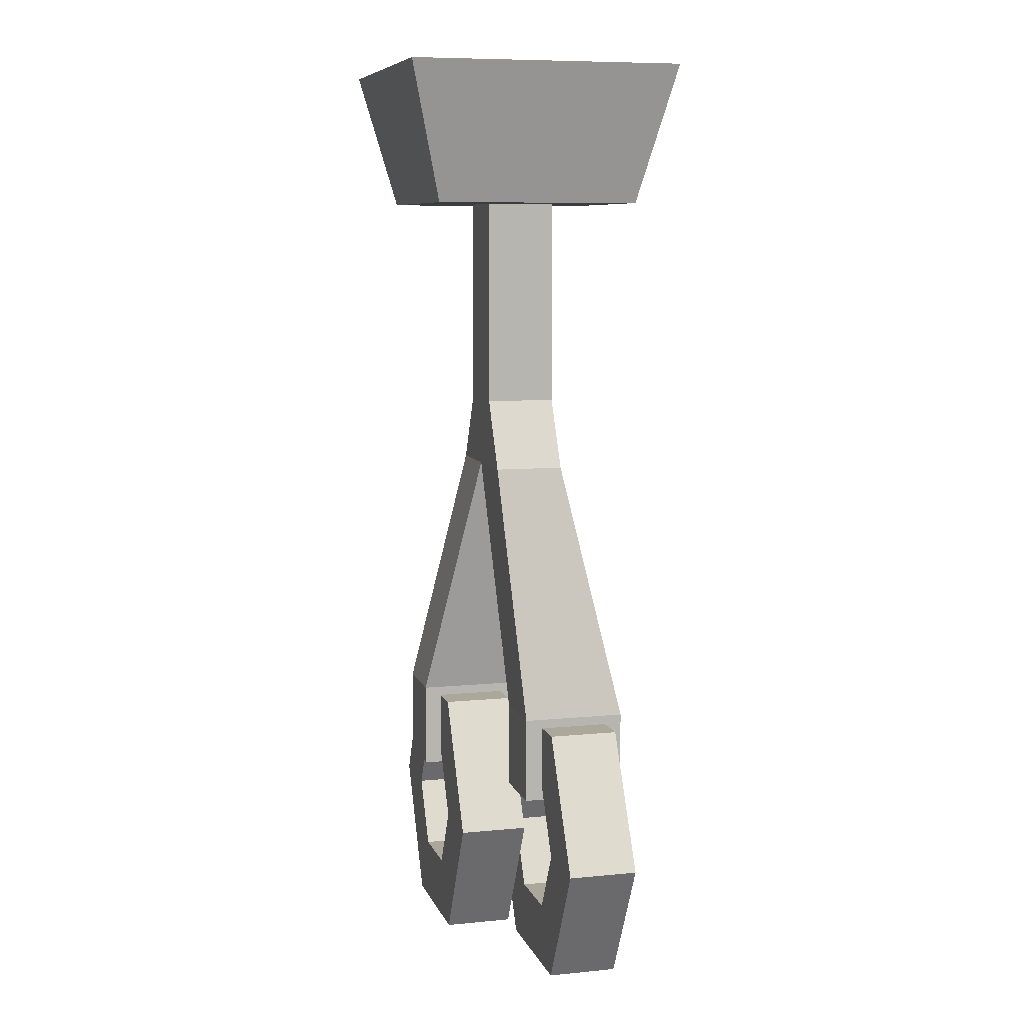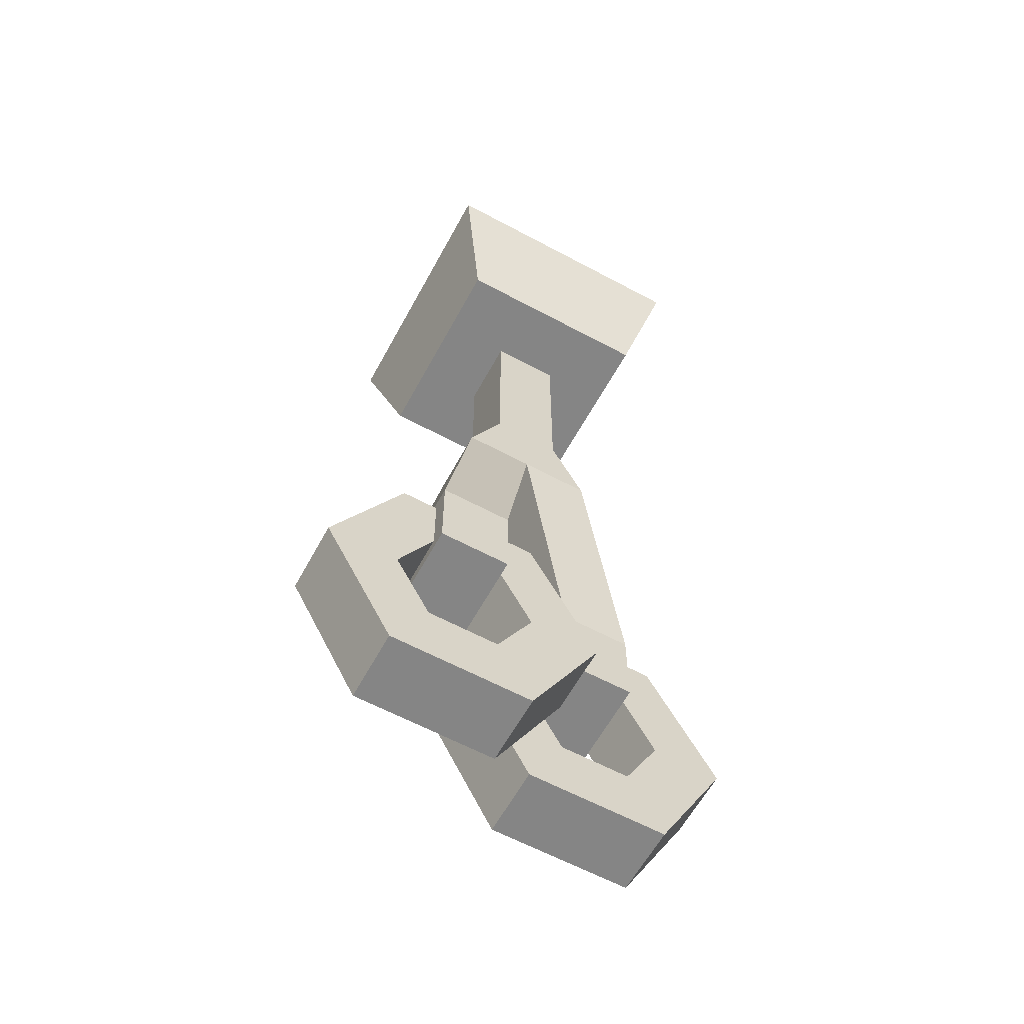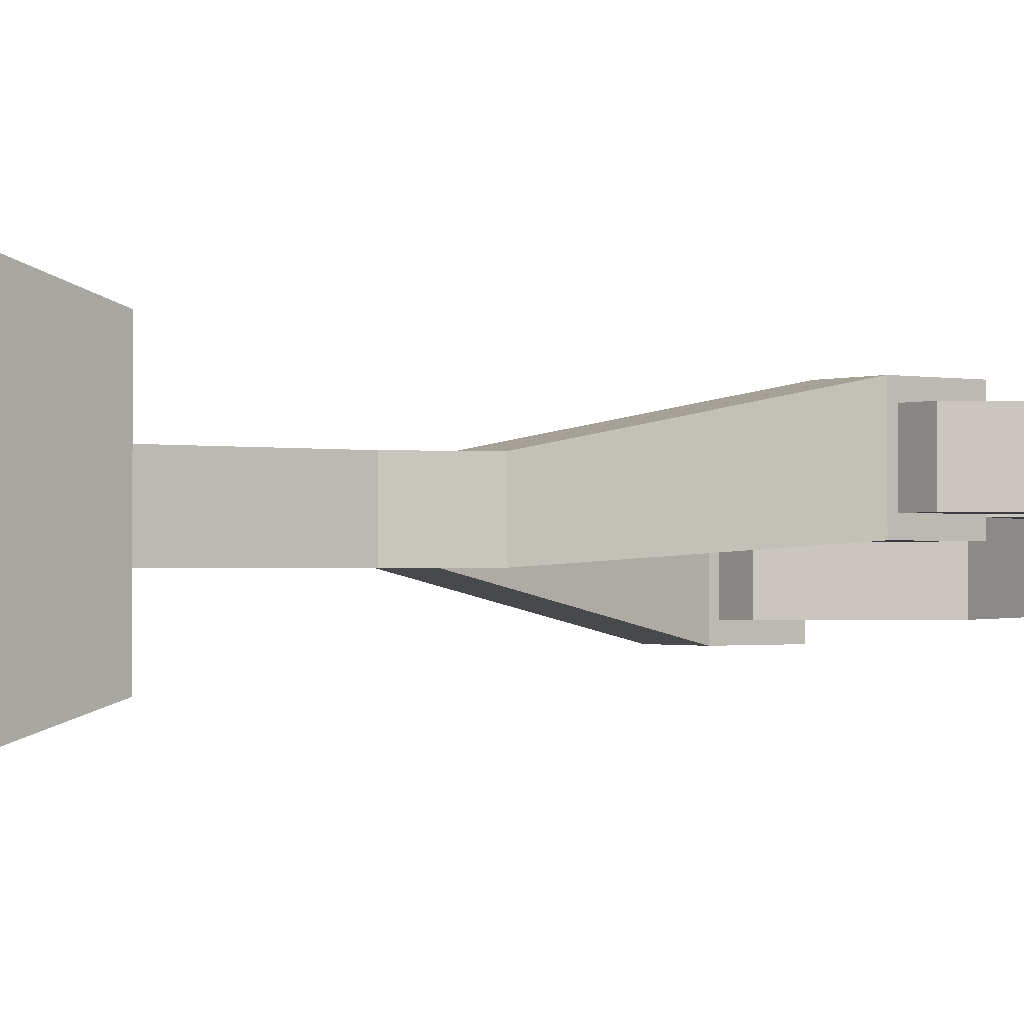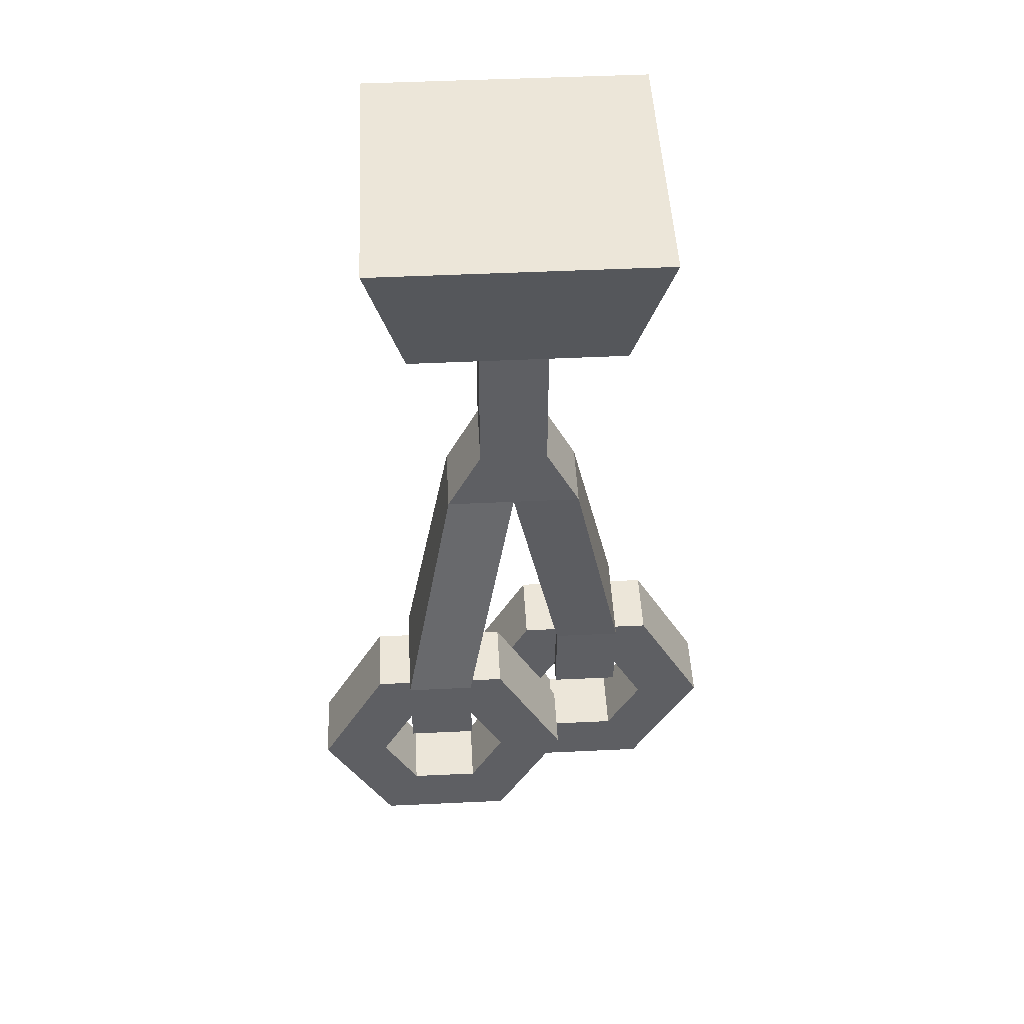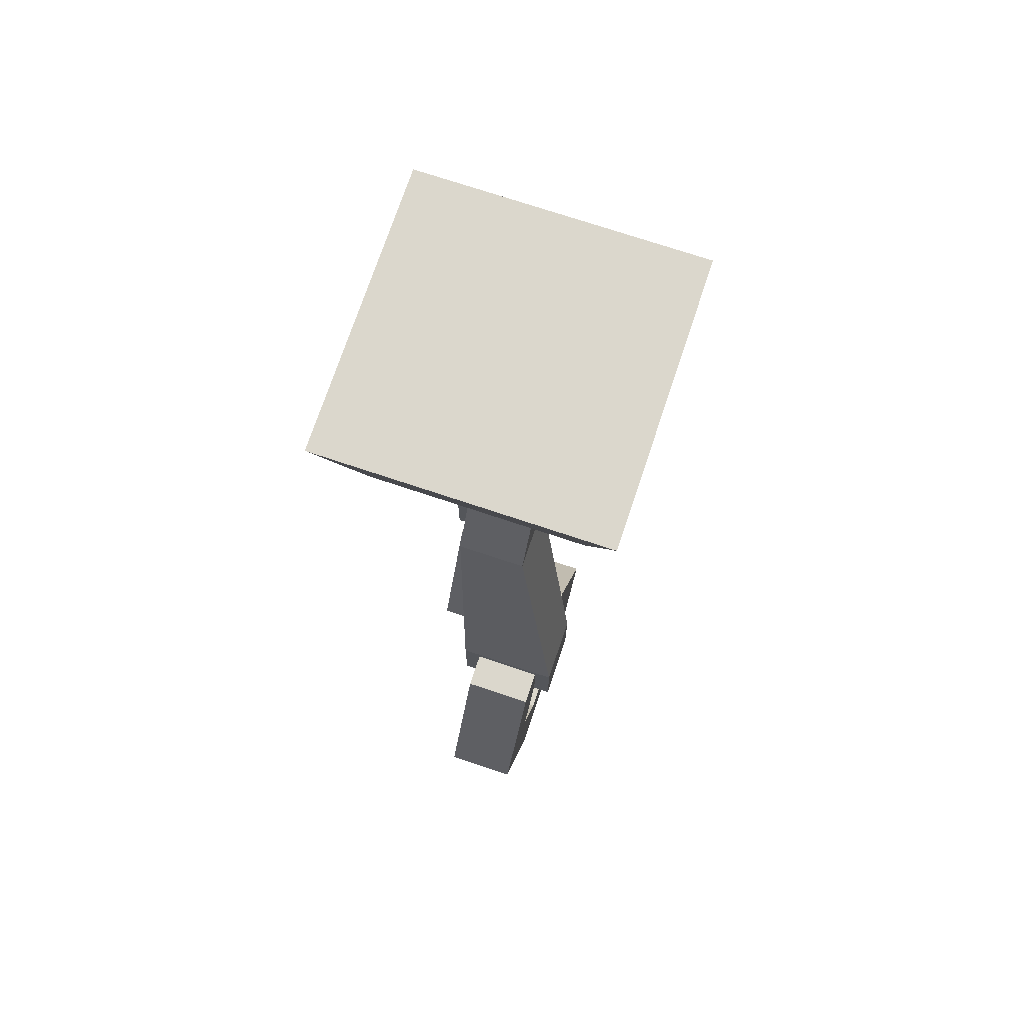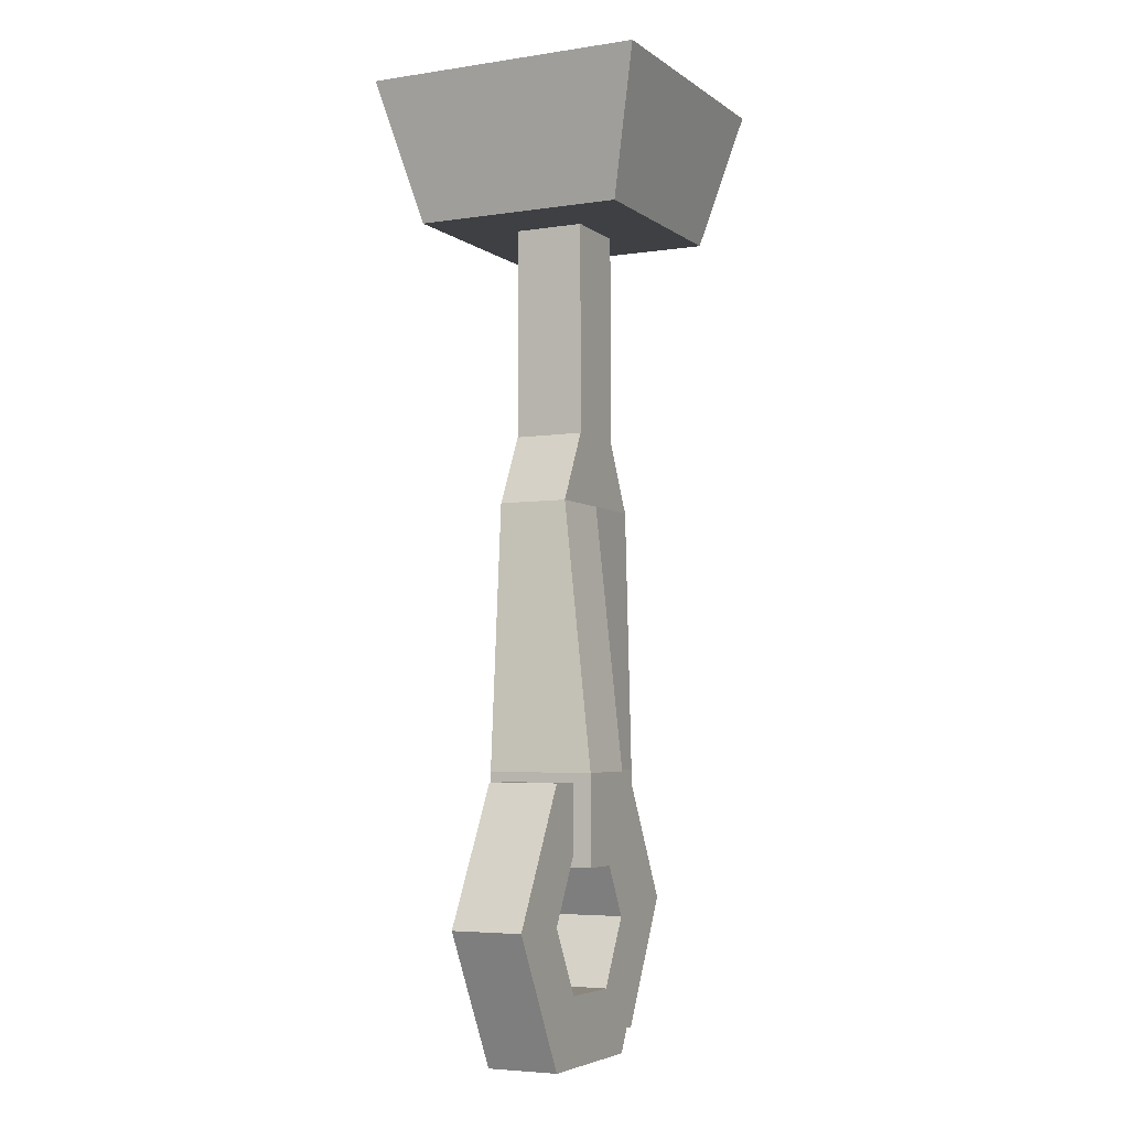
<metadata>
{"format":"obj","ext":"obj","renderer":"f3d","projection":"perspective","resolution":1024,"background":"white","views":[{"elev":8.2,"azim":-105.2,"up":"+Y"},{"elev":-61.7,"azim":-28.6,"up":"+Y"},{"elev":-1.0,"azim":-127.0,"up":"+Z"},{"elev":48.8,"azim":-3.0,"up":"+Y"},{"elev":73.3,"azim":108.5,"up":"+Y"},{"elev":-4.8,"azim":116.3,"up":"+Y"}]}
</metadata>
<code>
o lugnutright
v 0.02344 -0.3047 0.03125
v -0.007812 -0.363 0.03125
v -0.007812 -0.363 -0
v 0.02344 -0.3047 -0
v -0.07031 -0.363 0.03125
v -0.07031 -0.363 -0
v -0.1016 -0.3047 0.03125
v -0.1016 -0.3047 -0
v -0.07031 -0.2464 0.03125
v -0.07031 -0.2464 -0
v -0.007812 -0.2464 0.03125
v -0.007812 -0.2464 -0
v -0.02344 -0.3338 -0
v -0.007812 -0.3047 -0
v -0.05469 -0.3338 -0
v -0.07031 -0.3047 -0
v -0.05469 -0.2755 -0
v -0.02344 -0.2755 -0
v -0.007812 -0.3047 0.03125
v -0.02344 -0.3338 0.03125
v -0.05469 -0.3338 0.03125
v -0.07031 -0.3047 0.03125
v -0.05469 -0.2755 0.03125
v -0.02344 -0.2755 0.03125
f 1 2 3 4
f 2 5 6 3
f 5 7 8 6
f 7 9 10 8
f 9 11 12 10
f 11 1 4 12
f 13 14 4 3
f 15 13 3 6
f 16 15 6 8
f 17 16 8 10
f 18 17 10 12
f 14 18 12 4
f 19 20 2 1
f 20 21 5 2
f 21 22 7 5
f 22 23 9 7
f 23 24 11 9
f 24 19 1 11
f 19 14 13 20
f 13 15 21 20
f 15 16 22 21
f 16 17 23 22
f 23 17 18 24
f 18 14 19 24
o string
v 0.01562 0.01562 -0.01562
v 0.01562 0.01562 0.01562
v 0.01562 -0.09375 0.01562
v 0.01562 -0.09375 -0.01562
v -0.01562 -0.09375 0.01562
v -0.01562 0.01562 0.01562
v -0.01562 0.01562 -0.01562
v -0.01562 -0.09375 -0.01562
v 0.01562 -0.09375 -0.01562
v 0.01562 -0.09375 0.01562
v 0.03125 -0.125 0.01562
v 0.03125 -0.125 -0.01562
v -0.03125 -0.125 0.01562
v -0.01562 -0.09375 0.01562
v -0.01562 -0.09375 -0.01562
v -0.03125 -0.125 -0.01562
v 0 -0.09375 0.01562
v 0 -0.09375 -0.01562
v -0.05469 -0.2812 -0.007813
v -0.02344 -0.2812 -0.007813
v -0.02344 -0.2812 0.03906
v -0.05469 -0.2812 0.03906
v 0 -0.125 0.01562
v 0 -0.125 -0.01562
v 0.05469 -0.2812 0.007812
v 0.02344 -0.2812 0.007812
v 0.02344 -0.2812 -0.03906
v 0.05469 -0.2812 -0.03906
v 0.02344 -0.2422 0.007812
v 0.05469 -0.2422 0.007812
v 0.02344 -0.2422 -0.03906
v 0.05469 -0.2422 -0.03906
v -0.02344 -0.2422 -0.007813
v -0.05469 -0.2422 -0.007813
v -0.02344 -0.2422 0.03906
v -0.05469 -0.2422 0.03906
f 25 26 27 28
f 29 30 31 32
f 30 26 25 31
f 28 27 29 32
f 27 26 30 29
f 31 25 28 32
f 33 34 35 36
f 37 38 39 40
f 38 41 42 39
f 43 44 45 46
f 37 47 41 38
f 39 42 48 40
f 34 41 47 35
f 49 50 51 52
f 36 48 42 33
f 33 42 41 34
f 53 54 35 47
f 55 53 47 48
f 56 55 48 36
f 54 56 36 35
f 57 58 40 48
f 59 57 48 47
f 60 59 47 37
f 58 60 37 40
f 44 43 58 57
f 45 44 57 59
f 46 45 59 60
f 43 46 60 58
f 50 49 54 53
f 51 50 53 55
f 52 51 55 56
f 49 52 56 54
o lugnutleft
v 0.007812 -0.363 -0.03125
v 0.007812 -0.363 -0
v -0.02344 -0.3047 -0
v -0.02344 -0.3047 -0.03125
v 0.07031 -0.363 -0.03125
v 0.07031 -0.363 -0
v 0.1016 -0.3047 -0.03125
v 0.1016 -0.3047 -0
v 0.07031 -0.2464 -0.03125
v 0.07031 -0.2464 -0
v 0.007812 -0.2464 -0.03125
v 0.007812 -0.2464 -0
v 0.007812 -0.3047 -0.03125
v 0.02344 -0.3338 -0.03125
v 0.05469 -0.3338 -0.03125
v 0.07031 -0.3047 -0.03125
v 0.05469 -0.2755 -0.03125
v 0.02344 -0.2755 -0.03125
v 0.02344 -0.3338 -0
v 0.007812 -0.3047 -0
v 0.05469 -0.3338 -0
v 0.07031 -0.3047 -0
v 0.05469 -0.2755 -0
v 0.02344 -0.2755 -0
f 61 62 63 64
f 65 66 62 61
f 67 68 66 65
f 69 70 68 67
f 71 72 70 69
f 64 63 72 71
f 64 73 74 61
f 61 74 75 65
f 65 75 76 67
f 67 76 77 69
f 69 77 78 71
f 71 78 73 64
f 62 79 80 63
f 66 81 79 62
f 68 82 81 66
f 70 83 82 68
f 72 84 83 70
f 63 80 84 72
f 74 73 80 79
f 81 75 74 79
f 82 76 75 81
f 83 77 76 82
f 78 77 83 84
f 80 73 78 84
o cube
v 0.0625 0.0625 -0.0625
v 0.0625 0.0625 0.0625
v 0.04688 -0 0.04688
v 0.04688 0 -0.04688
v -0.04688 -0 0.04688
v -0.0625 0.0625 0.0625
v -0.0625 0.0625 -0.0625
v -0.04688 0 -0.04688
f 85 86 87 88
f 89 90 91 92
f 90 86 85 91
f 88 87 89 92
f 87 86 90 89
f 91 85 88 92

</code>
